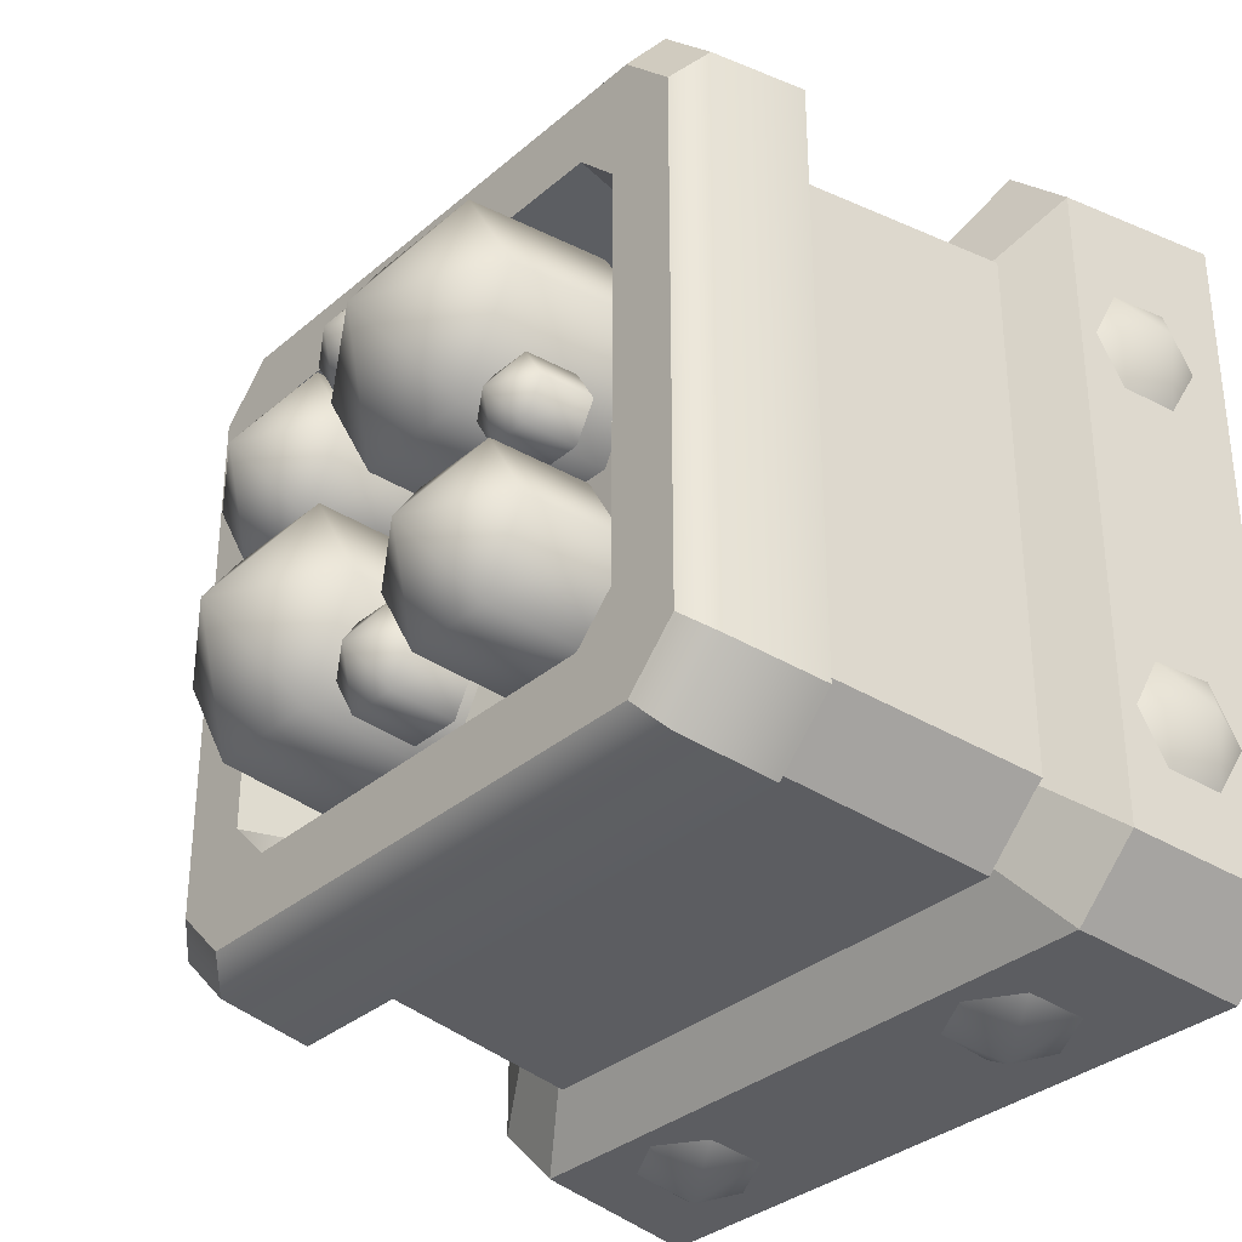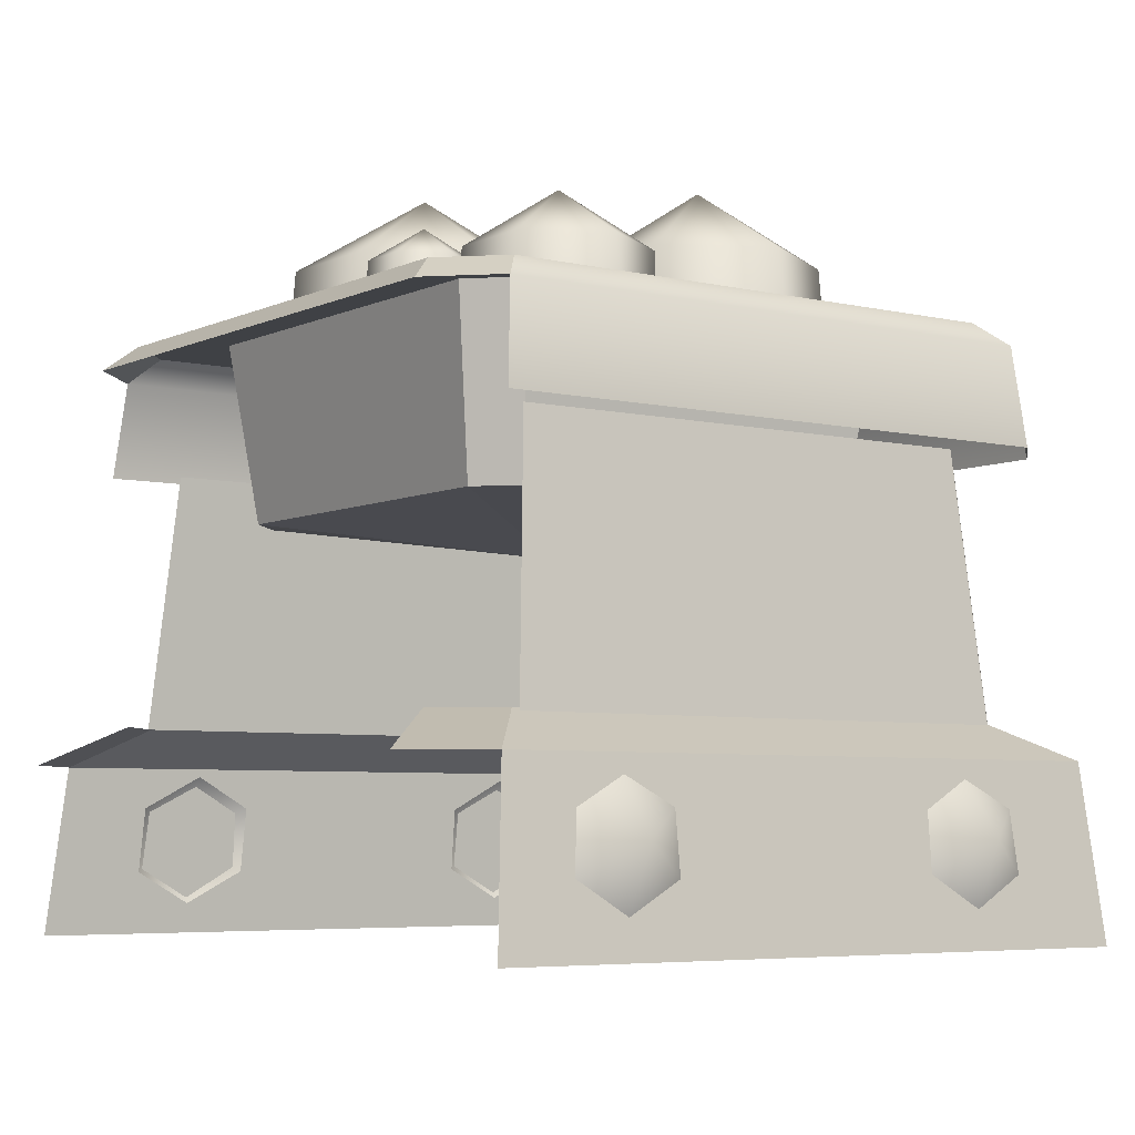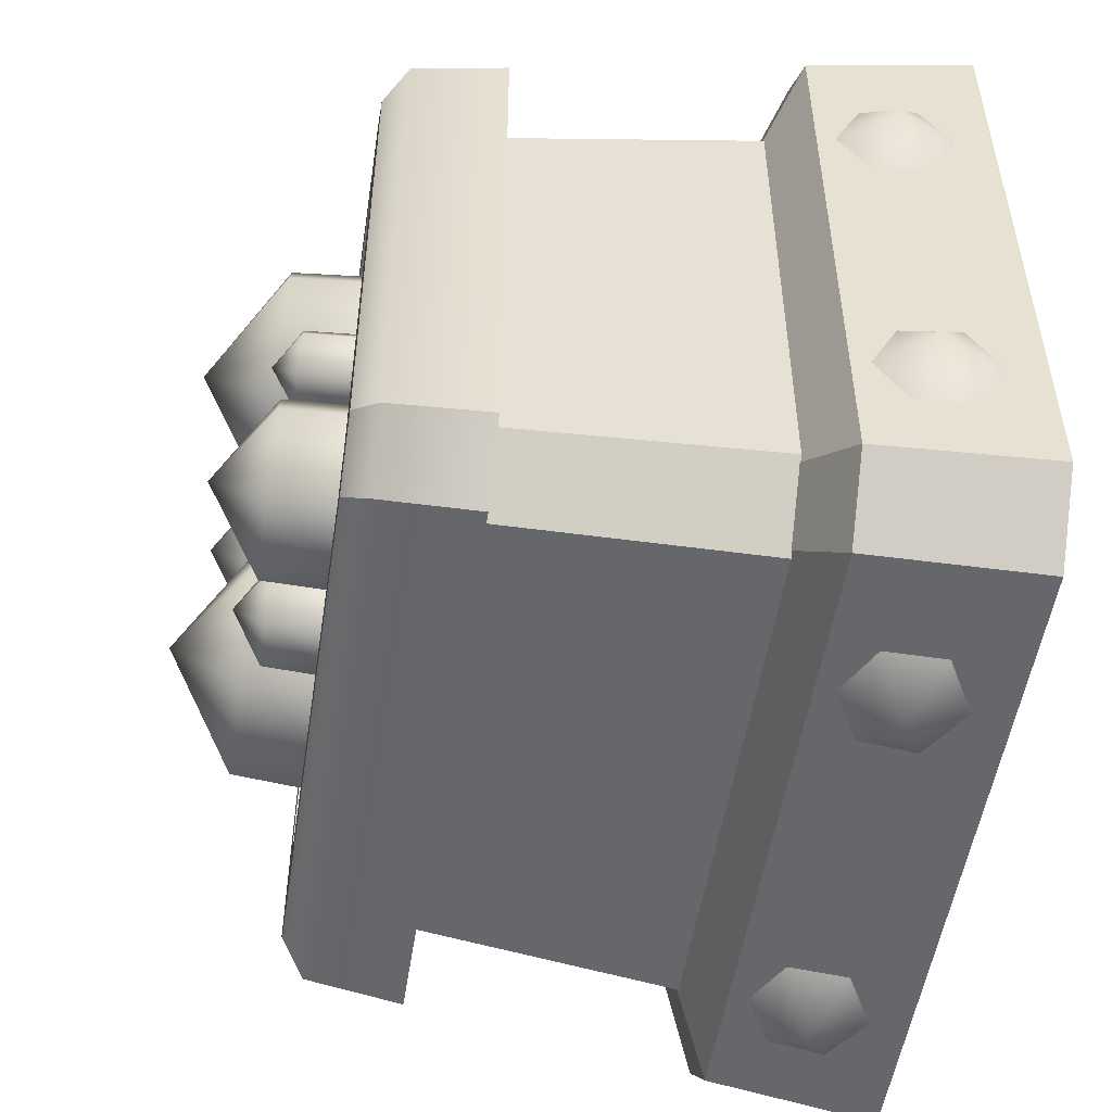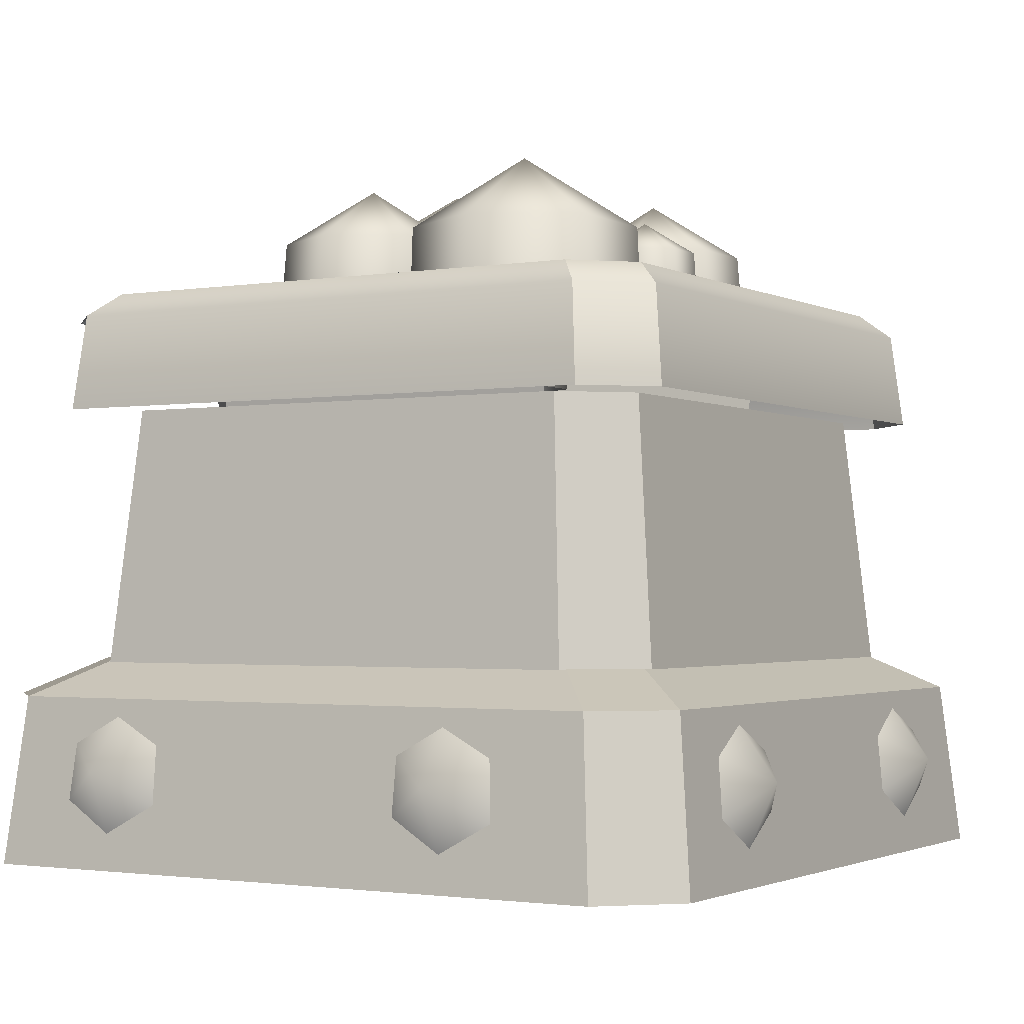
<metadata>
{"format":"obj","ext":"obj","renderer":"f3d","projection":"perspective","resolution":1024,"background":"white","views":[{"elev":-33.4,"azim":-130.8,"up":"+Z"},{"elev":-5.5,"azim":54.1,"up":"+Y"},{"elev":-51.9,"azim":-98.7,"up":"+Z"},{"elev":-1.9,"azim":120.6,"up":"+Y"}]}
</metadata>
<code>
g wall_object1
v -0.2659 0.4869 0.2197
v -1.152e-07 0.4434 -0.002166
v -0.222 0.4869 0.2636
v -0.222 0.4869 0.2636
v -1.152e-07 0.4434 -0.002166
v 0.222 0.4869 0.2636
v 0.222 0.4869 0.2636
v -1.152e-07 0.4434 -0.002166
v 0.2659 0.4869 0.2197
v 0.2659 0.4869 0.2197
v -1.152e-07 0.4434 -0.002166
v 0.2659 0.4869 -0.2243
v 0.2659 0.4869 -0.2243
v -1.152e-07 0.4434 -0.002166
v 0.222 0.4869 -0.2682
v 0.222 0.4869 -0.2682
v -1.152e-07 0.4434 -0.002166
v -0.222 0.4869 -0.2682
v -0.222 0.4869 -0.2682
v -1.152e-07 0.4434 -0.002166
v -0.2659 0.4869 -0.2243
v -0.2659 0.4869 -0.2243
v -1.152e-07 0.4434 -0.002166
v -0.2659 0.4869 0.2197
v 0.4855 2.8e-08 0.4046
v 0.4641 0.2033 0.3861
v 0.4641 0.2034 -0.389
v 0.4855 3.673e-08 -0.4063
v 0.4054 2.509e-08 -0.4863
v 0.3875 0.2034 -0.4655
v -0.3875 0.2033 -0.4655
v -0.4054 -1.015e-07 -0.4863
v -0.4855 -1.148e-07 -0.4063
v -0.4641 0.2033 -0.389
v -0.4641 0.2033 0.3861
v -0.4855 -1.231e-07 0.4046
v 0.3938 0.2442 0.3165
v 0.3644 0.556 0.2918
v 0.3644 0.556 -0.2968
v 0.3938 0.2442 -0.3196
v 0.318 0.2442 -0.3954
v 0.2943 0.556 -0.3669
v -0.2943 0.556 -0.3669
v -0.318 0.2442 -0.3954
v -0.3938 0.2442 -0.3196
v -0.3644 0.556 -0.2968
v -0.3644 0.556 0.2918
v -0.3938 0.2442 0.3165
v 0.4855 3.673e-08 -0.4063
v 0.4641 0.2034 -0.389
v 0.3875 0.2034 -0.4655
v 0.4054 2.509e-08 -0.4863
v -0.4054 -1.015e-07 -0.4863
v -0.3875 0.2033 -0.4655
v -0.4641 0.2033 -0.389
v -0.4855 -1.148e-07 -0.4063
v 0.3938 0.2442 -0.3196
v 0.3644 0.556 -0.2968
v 0.2943 0.556 -0.3669
v 0.318 0.2442 -0.3954
v -0.318 0.2442 -0.3954
v -0.2943 0.556 -0.3669
v -0.3644 0.556 -0.2968
v -0.3938 0.2442 -0.3196
v 0.4251 0.556 -0.3575
v 0.4251 0.556 0.3525
v 0.4121 0.6725 0.3413
v 0.4121 0.6725 -0.347
v -0.355 0.556 -0.4276
v 0.355 0.556 -0.4276
v 0.3441 0.6725 -0.415
v -0.3441 0.6725 -0.415
v -0.4251 0.556 0.3525
v -0.4251 0.556 -0.3575
v -0.4121 0.6725 -0.347
v -0.4121 0.6725 0.3413
v 0.355 0.556 -0.4276
v 0.4251 0.556 -0.3575
v 0.4121 0.6725 -0.347
v 0.3441 0.6725 -0.415
v -0.4251 0.556 -0.3575
v -0.355 0.556 -0.4276
v -0.3441 0.6725 -0.415
v -0.4121 0.6725 -0.347
v -0.3789 0.7008 0.3135
v -0.2463 0.7008 0.2921
v -0.3165 0.7008 0.376
v -0.295 0.7008 0.2434
v -0.3789 0.7008 -0.3194
v -0.295 0.7008 -0.2493
v -0.3165 0.7008 -0.3819
v -0.2463 0.7008 -0.2979
v 0.3165 0.7008 -0.3819
v 0.2463 0.7008 -0.2979
v -0.3165 0.7008 0.376
v -0.2463 0.7008 0.2921
v 0.2463 0.7008 0.2921
v 0.3165 0.7008 0.376
v 0.3165 0.7008 0.376
v 0.2463 0.7008 0.2921
v 0.295 0.7008 0.2434
v 0.3789 0.7008 0.3135
v 0.295 0.7008 -0.2493
v 0.3789 0.7008 -0.3194
v 0.2463 0.7008 -0.2979
v 0.3165 0.7008 -0.3819
v -0.295 0.7008 0.2434
v -0.2659 0.4869 0.2197
v -0.222 0.4869 0.2636
v -0.2463 0.7008 0.2921
v -0.2463 0.7008 0.2921
v -0.222 0.4869 0.2636
v 0.222 0.4869 0.2636
v 0.2463 0.7008 0.2921
v 0.2463 0.7008 0.2921
v 0.222 0.4869 0.2636
v 0.2659 0.4869 0.2197
v 0.295 0.7008 0.2434
v 0.295 0.7008 0.2434
v 0.2659 0.4869 0.2197
v 0.2659 0.4869 -0.2243
v 0.295 0.7008 -0.2493
v -0.295 0.7008 -0.2493
v -0.2659 0.4869 -0.2243
v -0.2659 0.4869 0.2197
v -0.295 0.7008 0.2434
v 0.4641 0.2033 0.3861
v 0.3819 0.2483 0.3173
v 0.3819 0.2483 -0.3205
v 0.4641 0.2034 -0.389
v 0.3875 0.2034 -0.4655
v 0.3189 0.2483 -0.3835
v -0.3189 0.2483 -0.3835
v -0.3875 0.2033 -0.4655
v -0.4641 0.2033 -0.389
v -0.3819 0.2483 -0.3205
v -0.3819 0.2483 0.3173
v -0.4641 0.2033 0.3861
v -0.4641 0.2033 0.3861
v -0.3819 0.2483 0.3173
v -0.3189 0.2483 0.3803
v -0.3875 0.2033 0.4626
v 0.3875 0.2034 0.4626
v 0.3189 0.2483 0.3803
v 0.3819 0.2483 0.3173
v 0.4641 0.2033 0.3861
v 0.4641 0.2034 -0.389
v 0.3819 0.2483 -0.3205
v 0.3189 0.2483 -0.3835
v 0.3875 0.2034 -0.4655
v -0.3875 0.2033 -0.4655
v -0.3189 0.2483 -0.3835
v -0.3819 0.2483 -0.3205
v -0.4641 0.2033 -0.389
v 0.3165 0.7008 0.376
v 0.3441 0.6725 0.4093
v -0.3441 0.6725 0.4093
v -0.3165 0.7008 0.376
v 0.3789 0.7008 -0.3194
v 0.4121 0.6725 -0.347
v 0.4121 0.6725 0.3413
v 0.3789 0.7008 0.3135
v -0.3165 0.7008 -0.3819
v -0.3441 0.6725 -0.415
v 0.3441 0.6725 -0.415
v 0.3165 0.7008 -0.3819
v -0.3789 0.7008 0.3135
v -0.4121 0.6725 0.3413
v -0.4121 0.6725 -0.347
v -0.3789 0.7008 -0.3194
v -0.3165 0.7008 0.376
v -0.3441 0.6725 0.4093
v -0.4121 0.6725 0.3413
v -0.3789 0.7008 0.3135
v 0.3789 0.7008 0.3135
v 0.4121 0.6725 0.3413
v 0.3441 0.6725 0.4093
v 0.3165 0.7008 0.376
v 0.3165 0.7008 -0.3819
v 0.3441 0.6725 -0.415
v 0.4121 0.6725 -0.347
v 0.3789 0.7008 -0.3194
v -0.3789 0.7008 -0.3194
v -0.4121 0.6725 -0.347
v -0.3441 0.6725 -0.415
v -0.3165 0.7008 -0.3819
v -0.09284 0.8698 0.1155
v -0.2431 0.7827 0.1185
v -0.169 0.7827 -0.009749
v -0.2542 0.6085 0.1246
v -0.1768 0.6085 -0.009532
v -0.02095 0.7827 -0.009749
v -0.09284 0.8698 0.1155
v -0.02191 0.6085 -0.009532
v 0.05309 0.7827 0.1185
v -0.09284 0.8698 0.1155
v 0.05553 0.6085 0.1246
v -0.09284 0.8698 0.1155
v -0.169 0.7827 0.2467
v -0.2431 0.7827 0.1185
v -0.1768 0.6085 0.2587
v -0.2542 0.6085 0.1246
v -0.02191 0.6085 0.2587
v -0.02095 0.7827 0.2467
v -0.09284 0.8698 0.1155
v 0.05553 0.6085 0.1246
v 0.05309 0.7827 0.1185
v -0.09284 0.8698 0.1155
v 0.1293 0.8698 -0.1209
v -0.007136 0.7827 -0.1234
v 0.06256 0.7827 -0.2441
v -0.007464 0.6085 -0.1284
v 0.06543 0.6085 -0.2547
v 0.2019 0.7827 -0.2441
v 0.1293 0.8698 -0.1209
v 0.2112 0.6085 -0.2547
v 0.2716 0.7827 -0.1234
v 0.1293 0.8698 -0.1209
v 0.2841 0.6085 -0.1284
v 0.1293 0.8698 -0.1209
v 0.06256 0.7827 -0.002688
v -0.007136 0.7827 -0.1234
v 0.06543 0.6085 -0.002146
v -0.007464 0.6085 -0.1284
v 0.2112 0.6085 -0.002146
v 0.2019 0.7827 -0.002688
v 0.1293 0.8698 -0.1209
v 0.2841 0.6085 -0.1284
v 0.2716 0.7827 -0.1234
v 0.1293 0.8698 -0.1209
v 0.147 0.8418 0.09241
v 0.0414 0.7743 0.09432
v 0.09553 0.7743 0.0005589
v 0.04276 0.657 0.09788
v 0.09868 0.657 0.001031
v 0.2038 0.7743 0.000559
v 0.147 0.8418 0.09241
v 0.2105 0.657 0.001031
v 0.2579 0.7743 0.09432
v 0.147 0.8418 0.09241
v 0.2664 0.657 0.09788
v 0.147 0.8418 0.09241
v 0.09553 0.7743 0.1881
v 0.0414 0.7743 0.09432
v 0.09868 0.657 0.1947
v 0.04276 0.657 0.09788
v 0.2105 0.657 0.1947
v 0.2038 0.7743 0.1881
v 0.147 0.8418 0.09241
v 0.2664 0.657 0.09788
v 0.2579 0.7743 0.09432
v 0.147 0.8418 0.09241
v -0.1468 0.8418 -0.1582
v -0.2577 0.7743 -0.1607
v -0.2036 0.7743 -0.2545
v -0.2662 0.657 -0.1656
v -0.2103 0.657 -0.2624
v -0.09529 0.7743 -0.2545
v -0.1468 0.8418 -0.1582
v -0.09843 0.657 -0.2624
v -0.04116 0.7743 -0.1607
v -0.1468 0.8418 -0.1582
v -0.04252 0.657 -0.1656
v -0.1468 0.8418 -0.1582
v -0.2036 0.7743 -0.06698
v -0.2577 0.7743 -0.1607
v -0.2103 0.657 -0.06873
v -0.2662 0.657 -0.1656
v -0.09843 0.657 -0.06873
v -0.09529 0.7743 -0.06698
v -0.1468 0.8418 -0.1582
v -0.04252 0.657 -0.1656
v -0.04116 0.7743 -0.1607
v -0.1468 0.8418 -0.1582
v -0.2097 0.7888 -0.01714
v -0.2603 0.7584 -0.01716
v -0.2358 0.7584 -0.05959
v -0.2645 0.6976 -0.0172
v -0.2396 0.6976 -0.06031
v -0.1869 0.7584 -0.05959
v -0.2097 0.7888 -0.01714
v -0.1898 0.6976 -0.06031
v -0.1624 0.7584 -0.01716
v -0.2097 0.7888 -0.01714
v -0.1649 0.6976 -0.0172
v -0.2097 0.7888 -0.01714
v -0.2358 0.7584 0.02527
v -0.2603 0.7584 -0.01716
v -0.2396 0.6976 0.0259
v -0.2645 0.6976 -0.0172
v -0.1898 0.6976 0.0259
v -0.1869 0.7584 0.02527
v -0.2097 0.7888 -0.01714
v -0.1649 0.6976 -0.0172
v -0.1624 0.7584 -0.01716
v -0.2097 0.7888 -0.01714
v 0.05075 0.7994 0.2092
v -0.009541 0.7616 0.2114
v 0.02086 0.7616 0.1588
v -0.009729 0.686 0.2159
v 0.02127 0.686 0.1622
v 0.08165 0.7616 0.1588
v 0.05075 0.7994 0.2092
v 0.08326 0.686 0.1622
v 0.112 0.7616 0.2114
v 0.05075 0.7994 0.2092
v 0.1143 0.686 0.2159
v 0.05075 0.7994 0.2092
v 0.02086 0.7616 0.2641
v -0.009541 0.7616 0.2114
v 0.02127 0.686 0.2696
v -0.009729 0.686 0.2159
v 0.08326 0.686 0.2696
v 0.08165 0.7616 0.2641
v 0.05075 0.7994 0.2092
v 0.1143 0.686 0.2159
v 0.112 0.7616 0.2114
v 0.05075 0.7994 0.2092
v -0.01656 0.7994 -0.2134
v -0.07752 0.7616 -0.2153
v -0.04712 0.7616 -0.268
v -0.07905 0.686 -0.2193
v -0.04805 0.686 -0.273
v 0.01367 0.7616 -0.268
v -0.01656 0.7994 -0.2134
v 0.01394 0.686 -0.273
v 0.04406 0.7616 -0.2153
v -0.01656 0.7994 -0.2134
v 0.04494 0.686 -0.2193
v -0.01656 0.7994 -0.2134
v -0.04712 0.7616 -0.1627
v -0.07752 0.7616 -0.2153
v -0.04805 0.686 -0.1656
v -0.07905 0.686 -0.2193
v 0.01394 0.686 -0.1656
v 0.01367 0.7616 -0.1627
v -0.01656 0.7994 -0.2134
v 0.04494 0.686 -0.2193
v 0.04406 0.7616 -0.2153
v -0.01656 0.7994 -0.2134
v -0.5143 0.1182 -0.2484
v -0.4573 0.1938 -0.2455
v -0.4632 0.1545 -0.1763
v -0.4734 0.07594 -0.178
v -0.4615 0.1545 -0.3171
v -0.4777 0.03668 -0.2503
v -0.4717 0.07594 -0.3203
v -0.5143 0.1182 0.2123
v -0.4573 0.1938 0.2105
v -0.4632 0.1545 0.2821
v -0.4734 0.07594 0.2853
v -0.4615 0.1545 0.1414
v -0.4777 0.03668 0.2153
v -0.4717 0.07594 0.143
v 0.2472 0.1182 -0.5155
v 0.2441 0.1938 -0.4587
v 0.175 0.1545 -0.4645
v 0.1769 0.07594 -0.4745
v 0.3158 0.1545 -0.4628
v 0.2494 0.03668 -0.4786
v 0.3192 0.07594 -0.4727
v -0.2135 0.1182 -0.5155
v -0.212 0.1938 -0.4587
v -0.2834 0.1545 -0.4645
v -0.2863 0.07594 -0.4745
v -0.1427 0.1545 -0.4628
v -0.2163 0.03668 -0.4786
v -0.1441 0.07594 -0.4727
v 0.5143 0.1182 0.246
v 0.4573 0.1938 0.2427
v 0.4632 0.1545 0.1737
v 0.4734 0.07594 0.1759
v 0.4615 0.1545 0.3145
v 0.4777 0.03668 0.2484
v 0.4717 0.07594 0.3181
v 0.5143 0.1182 -0.2147
v 0.4573 0.1938 -0.2134
v 0.4632 0.1545 -0.2848
v 0.4734 0.07594 -0.2874
v 0.4615 0.1545 -0.144
v 0.4777 0.03668 -0.2173
v 0.4717 0.07594 -0.1452
g wall_object1_0
f 3 2 1
f 6 5 4
f 9 8 7
f 12 11 10
f 15 14 13
f 18 17 16
f 21 20 19
f 24 23 22
f 27 26 25
f 28 27 25
f 31 30 29
f 32 31 29
f 35 34 33
f 36 35 33
f 39 38 37
f 40 39 37
f 43 42 41
f 44 43 41
f 47 46 45
f 48 47 45
f 51 50 49
f 52 51 49
f 55 54 53
f 56 55 53
f 59 58 57
f 60 59 57
f 63 62 61
f 64 63 61
f 67 66 65
f 68 67 65
f 71 70 69
f 72 71 69
f 75 74 73
f 76 75 73
f 79 78 77
f 80 79 77
f 83 82 81
f 84 83 81
f 87 86 85
f 86 88 85
f 85 88 89
f 88 90 89
f 89 90 91
f 90 92 91
f 91 92 93
f 92 94 93
f 97 96 95
f 98 97 95
f 101 100 99
f 102 101 99
f 103 101 102
f 104 103 102
f 105 103 104
f 106 105 104
f 109 108 107
f 110 109 107
f 113 112 111
f 114 113 111
f 117 116 115
f 118 117 115
f 121 120 119
f 122 121 119
f 125 124 123
f 126 125 123
f 129 128 127
f 130 129 127
f 133 132 131
f 134 133 131
f 137 136 135
f 138 137 135
f 141 140 139
f 142 141 139
f 145 144 143
f 146 145 143
f 149 148 147
f 150 149 147
f 153 152 151
f 154 153 151
f 157 156 155
f 158 157 155
f 161 160 159
f 162 161 159
f 165 164 163
f 166 165 163
f 169 168 167
f 170 169 167
f 173 172 171
f 174 173 171
f 177 176 175
f 178 177 175
f 181 180 179
f 182 181 179
f 185 184 183
f 186 185 183
f 189 188 187
f 190 188 189
f 191 190 189
f 191 189 192
f 192 189 193
f 194 191 192
f 194 192 195
f 195 192 196
f 197 194 195
f 200 199 198
f 201 199 200
f 202 201 200
f 201 203 199
f 203 204 199
f 199 204 205
f 203 206 204
f 206 207 204
f 204 207 208
f 211 210 209
f 212 210 211
f 213 212 211
f 213 211 214
f 214 211 215
f 216 213 214
f 216 214 217
f 217 214 218
f 219 216 217
f 222 221 220
f 223 221 222
f 224 223 222
f 223 225 221
f 225 226 221
f 221 226 227
f 225 228 226
f 228 229 226
f 226 229 230
f 233 232 231
f 234 232 233
f 235 234 233
f 235 233 236
f 236 233 237
f 238 235 236
f 238 236 239
f 239 236 240
f 241 238 239
f 244 243 242
f 245 243 244
f 246 245 244
f 245 247 243
f 247 248 243
f 243 248 249
f 247 250 248
f 250 251 248
f 248 251 252
f 255 254 253
f 256 254 255
f 257 256 255
f 257 255 258
f 258 255 259
f 260 257 258
f 260 258 261
f 261 258 262
f 263 260 261
f 266 265 264
f 267 265 266
f 268 267 266
f 267 269 265
f 269 270 265
f 265 270 271
f 269 272 270
f 272 273 270
f 270 273 274
f 277 276 275
f 278 276 277
f 279 278 277
f 279 277 280
f 280 277 281
f 282 279 280
f 282 280 283
f 283 280 284
f 285 282 283
f 288 287 286
f 289 287 288
f 290 289 288
f 289 291 287
f 291 292 287
f 287 292 293
f 291 294 292
f 294 295 292
f 292 295 296
f 299 298 297
f 300 298 299
f 301 300 299
f 301 299 302
f 302 299 303
f 304 301 302
f 304 302 305
f 305 302 306
f 307 304 305
f 310 309 308
f 311 309 310
f 312 311 310
f 311 313 309
f 313 314 309
f 309 314 315
f 313 316 314
f 316 317 314
f 314 317 318
f 321 320 319
f 322 320 321
f 323 322 321
f 323 321 324
f 324 321 325
f 326 323 324
f 326 324 327
f 327 324 328
f 329 326 327
f 332 331 330
f 333 331 332
f 334 333 332
f 333 335 331
f 335 336 331
f 331 336 337
f 335 338 336
f 338 339 336
f 336 339 340
f 343 342 341
f 344 343 341
f 342 345 341
f 346 344 341
f 345 347 341
f 347 346 341
f 350 349 348
f 351 350 348
f 349 352 348
f 353 351 348
f 352 354 348
f 354 353 348
f 357 356 355
f 358 357 355
f 356 359 355
f 360 358 355
f 359 361 355
f 361 360 355
f 364 363 362
f 365 364 362
f 363 366 362
f 367 365 362
f 366 368 362
f 368 367 362
f 371 370 369
f 372 371 369
f 370 373 369
f 374 372 369
f 373 375 369
f 375 374 369
f 378 377 376
f 379 378 376
f 377 380 376
f 381 379 376
f 380 382 376
f 382 381 376

</code>
